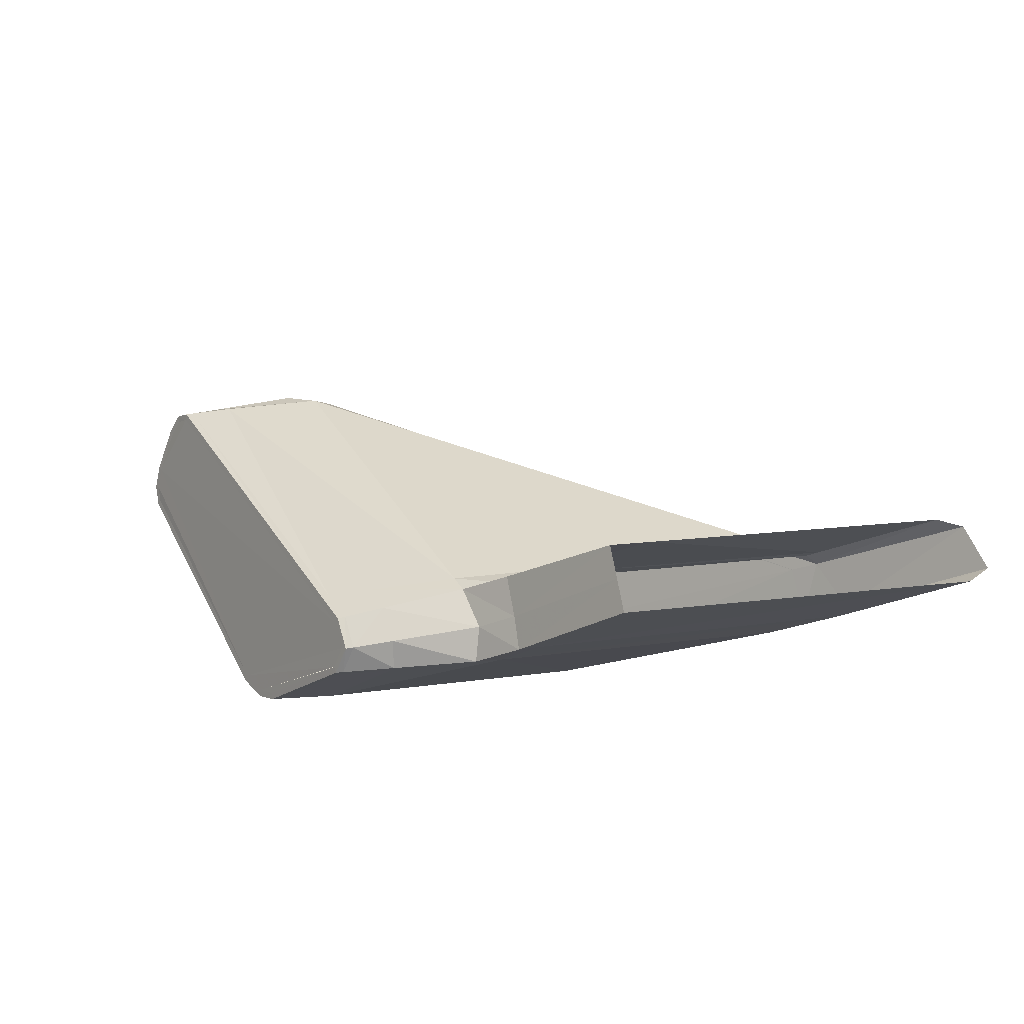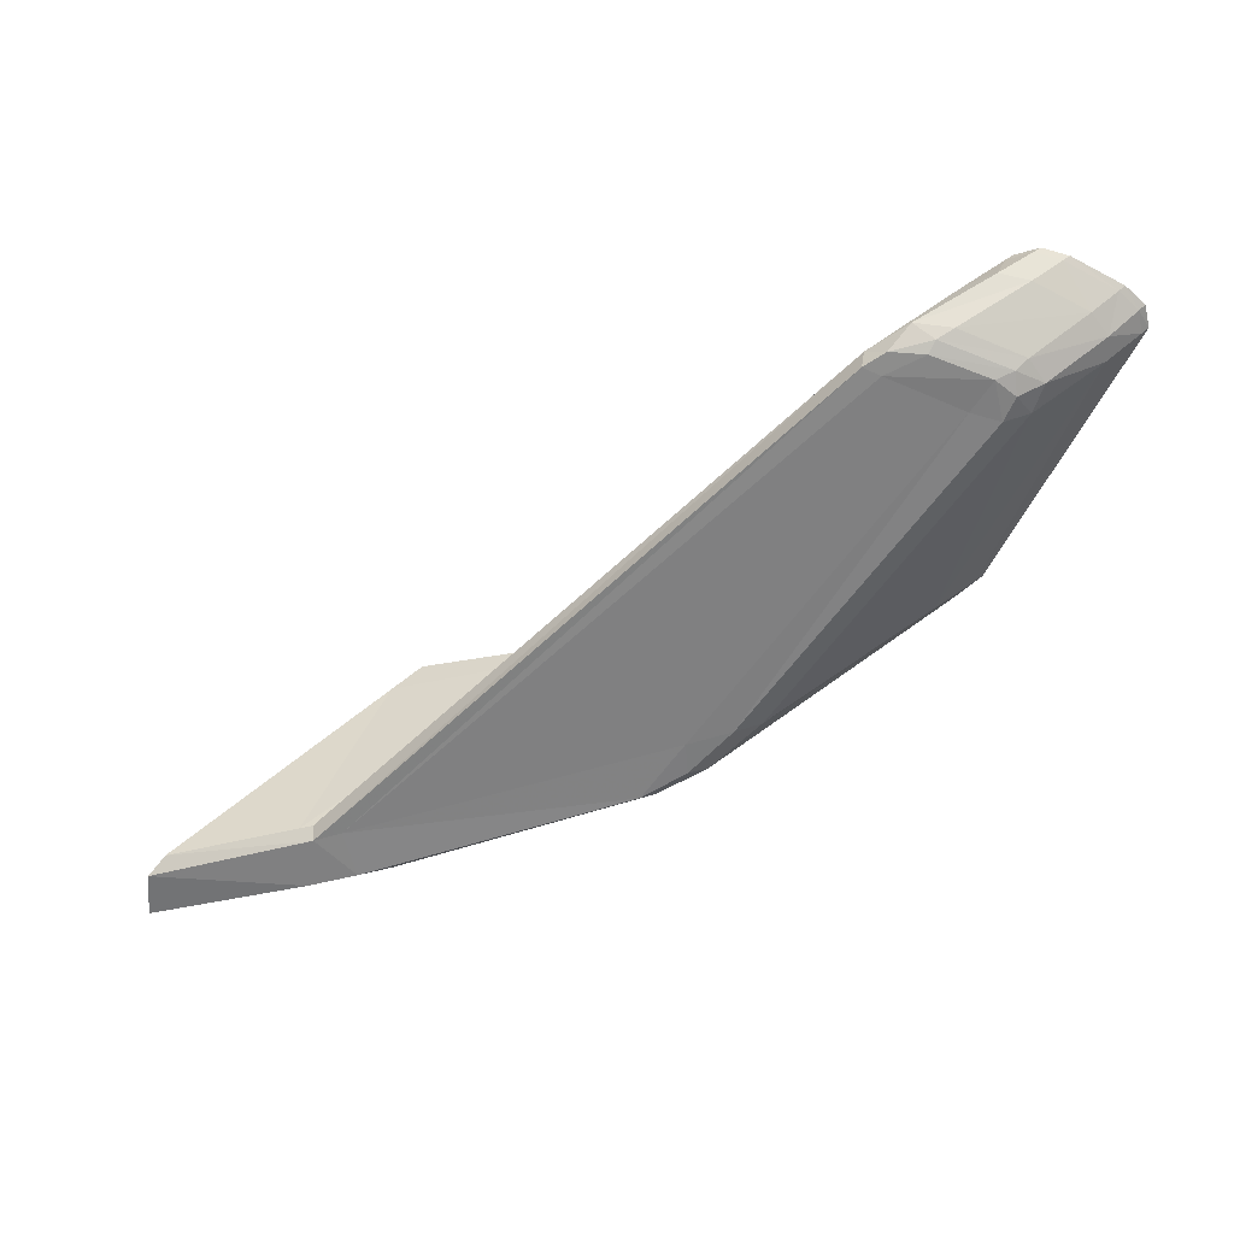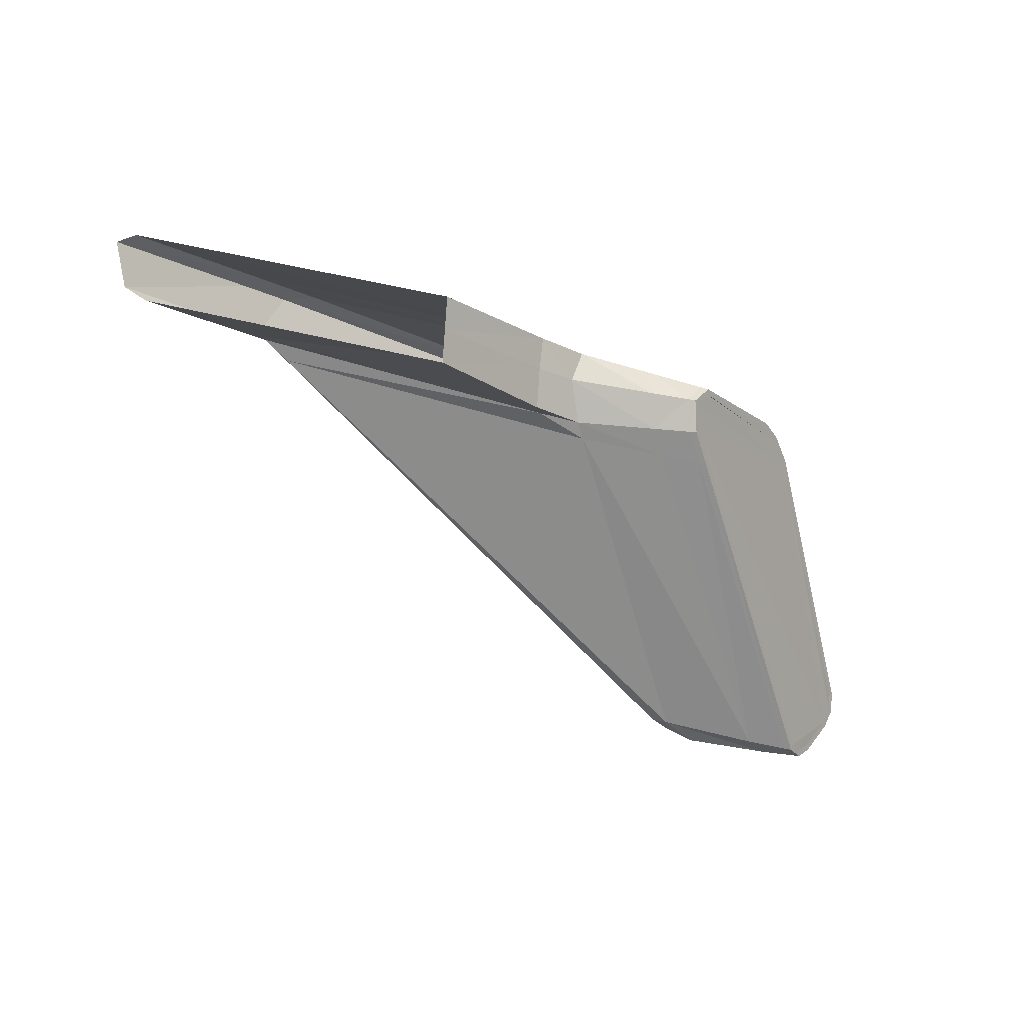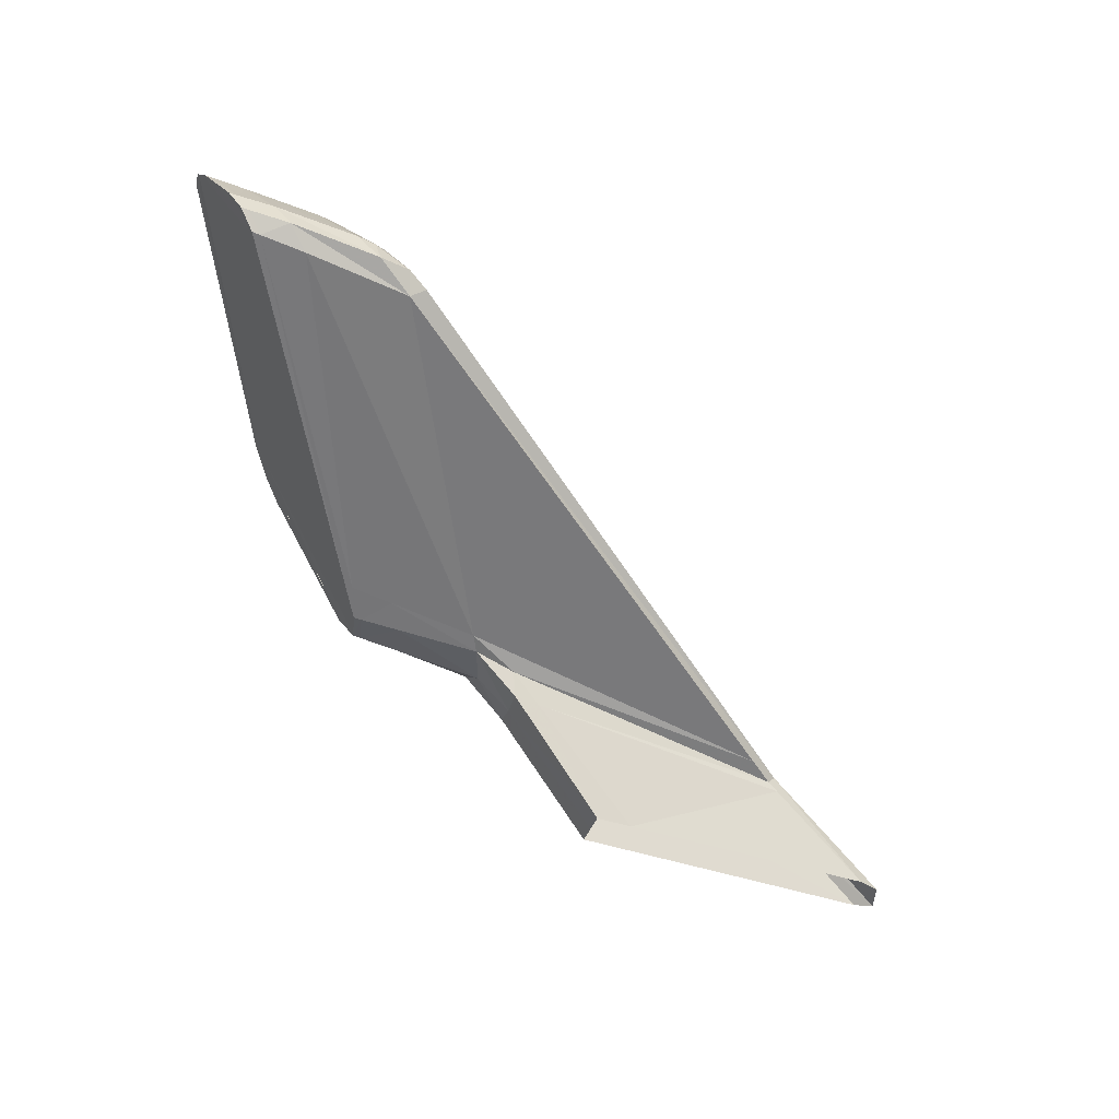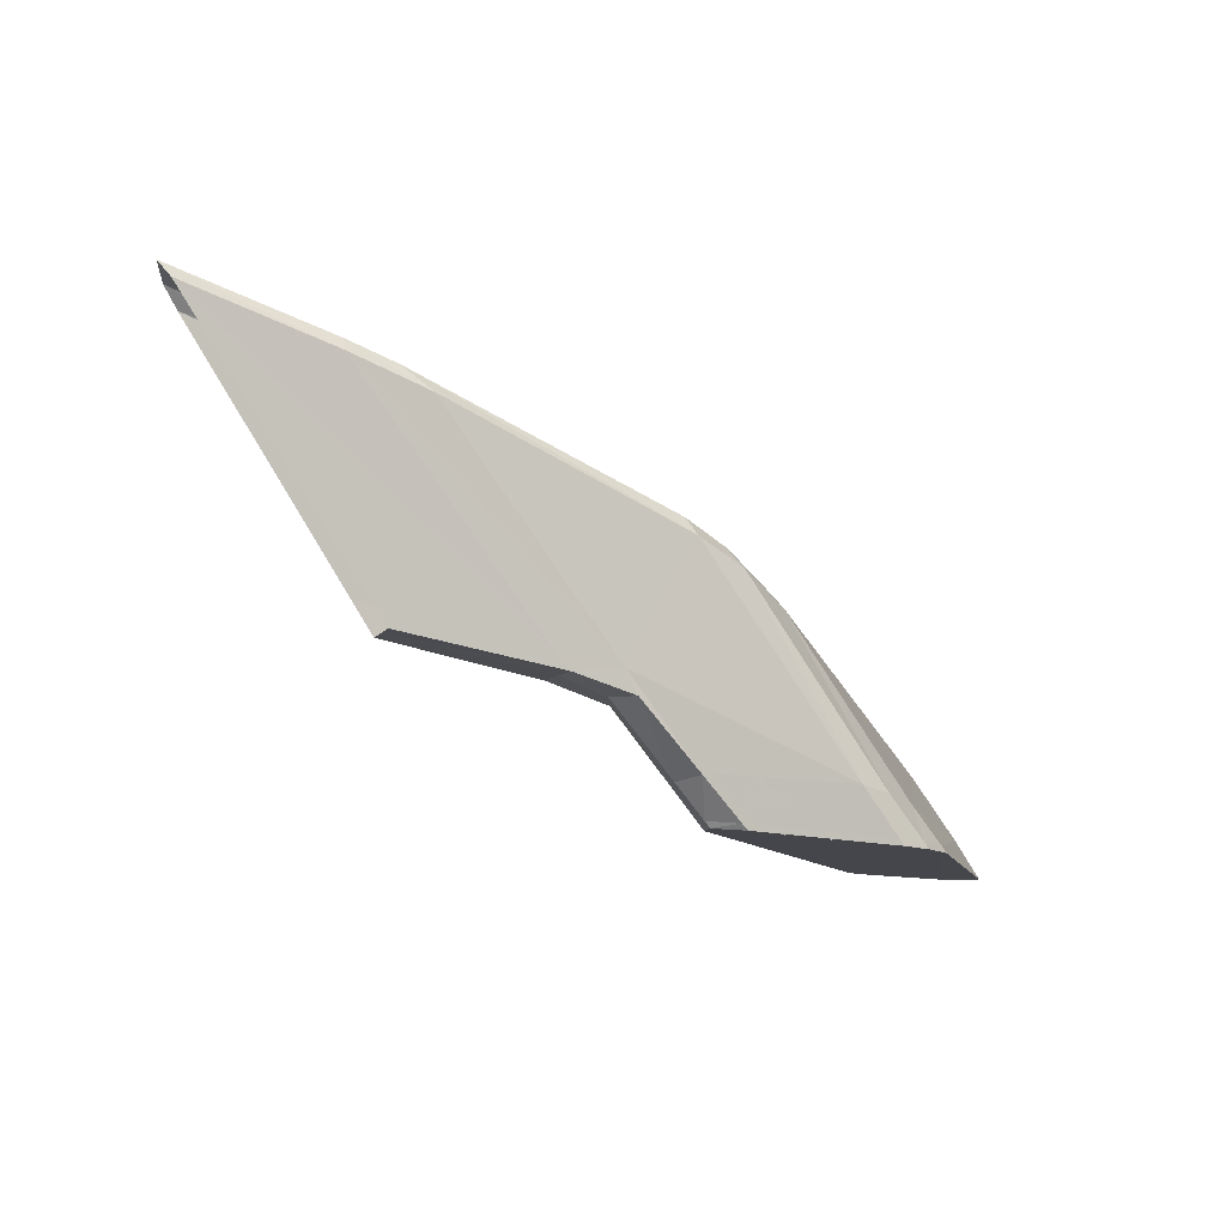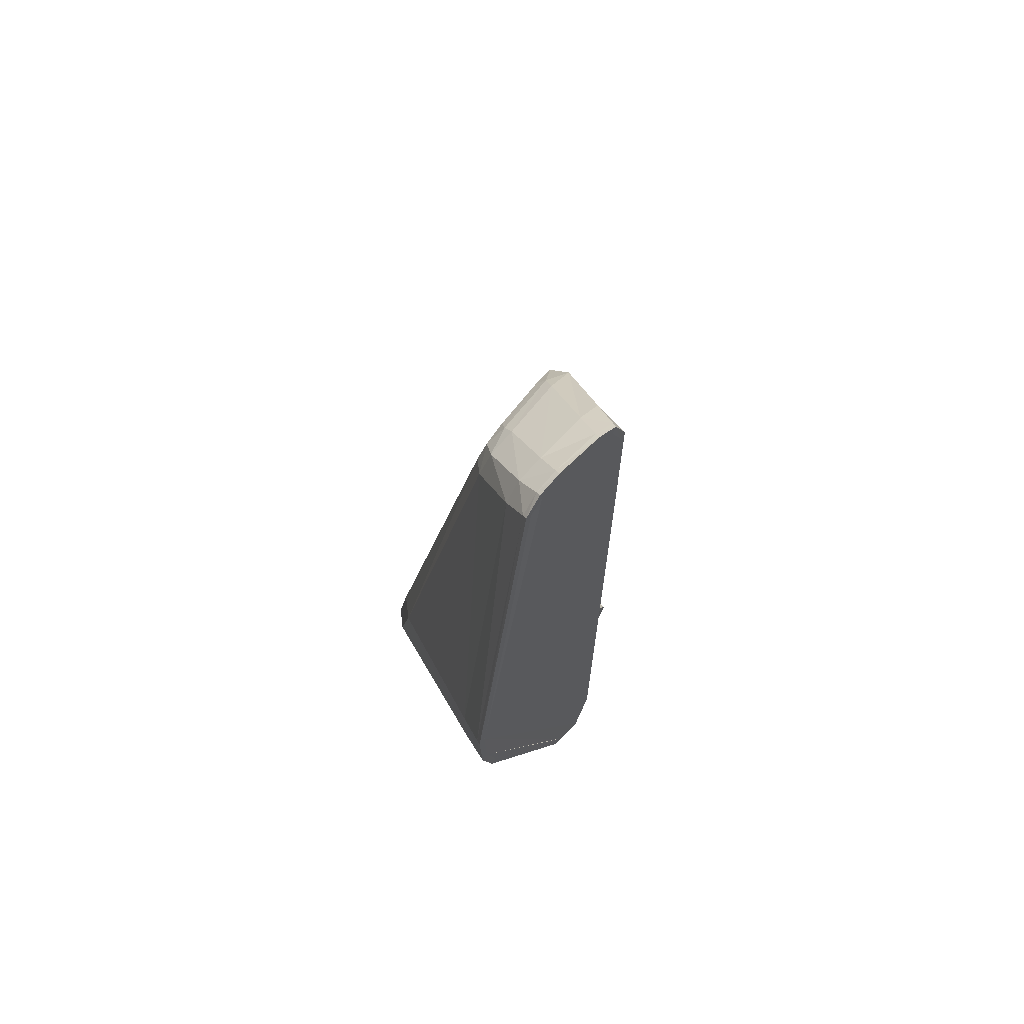
<metadata>
{"format":"obj","ext":"obj","renderer":"f3d","projection":"perspective","resolution":1024,"background":"white","views":[{"elev":-41.2,"azim":7.3,"up":"+Z"},{"elev":61.6,"azim":140.1,"up":"+Z"},{"elev":-71.8,"azim":167.8,"up":"+Y"},{"elev":-49.7,"azim":-20.4,"up":"+Y"},{"elev":-78.8,"azim":120.4,"up":"+Z"},{"elev":23.2,"azim":-110.6,"up":"+Z"}]}
</metadata>
<code>
v 0.03691 0.06264 0.1914
v 0.03778 0.06133 0.1915
v 0.03522 0.06572 0.1902
v 0.03868 0.06043 0.1907
v 0.05403 0.05606 0.1641
v 0.04447 0.06711 0.1683
v 0.05453 0.0566 0.1621
v 0.05367 0.05812 0.1616
v 0.04588 0.06642 0.1663
v 0.03474 0.06695 0.1894
v 0.03488 0.0676 0.1883
v 0.04714 0.06535 0.1651
v 0.05319 0.05866 0.1619
v 0.08551 0.05585 0.16
v 0.06621 0.05705 0.1603
v 0.0901 0.0529 0.1587
v 0.07011 0.0644 0.1643
v 0.08778 0.05495 0.1604
v 0.09066 0.05309 0.1596
v 0.09955 0.04684 0.1569
v 0.09832 0.04718 0.1562
v 0.06934 0.05418 0.159
v 0.06778 0.05443 0.1591
v 0.06437 0.05688 0.1602
v 0.06483 0.05513 0.1619
v 0.0584 0.05589 0.1619
v 0.05823 0.05767 0.1608
v 0.05545 0.05624 0.1618
v 0.05438 0.05816 0.1611
v 0.05488 0.0563 0.1618
v 0.05381 0.05823 0.1612
v 0.05367 0.05812 0.1616
v 0.04713 0.06562 0.1647
v 0.04714 0.06535 0.1651
v 0.05319 0.05866 0.1619
v 0.05322 0.05889 0.1615
v 0.04588 0.06642 0.1663
v 0.04577 0.06678 0.166
v 0.04447 0.06711 0.1683
v 0.04428 0.06751 0.1681
v 0.03459 0.068 0.1883
v 0.03488 0.0676 0.1883
v 0.03516 0.06799 0.1882
v 0.04485 0.06748 0.1681
v 0.0381 0.06792 0.1879
v 0.04825 0.06717 0.1679
v 0.04386 0.06755 0.1875
v 0.06289 0.06642 0.1686
v 0.04576 0.06698 0.1877
v 0.06497 0.06593 0.1693
v 0.0471 0.06541 0.1882
v 0.06771 0.06438 0.1685
v 0.08728 0.053 0.1631
v 0.05043 0.0611 0.1903
v 0.05113 0.06007 0.1907
v 0.08895 0.05203 0.1627
v 0.05008 0.0592 0.1904
v 0.04966 0.06058 0.1915
v 0.04743 0.06021 0.192
v 0.04706 0.06191 0.1918
v 0.0479 0.06221 0.1914
v 0.04408 0.06581 0.1902
v 0.04294 0.06576 0.1904
v 0.04568 0.06207 0.1919
v 0.03785 0.06585 0.1905
v 0.03984 0.06253 0.1919
v 0.03729 0.06261 0.1918
v 0.03827 0.06109 0.1919
v 0.04109 0.06088 0.1921
v 0.03937 0.06001 0.191
v 0.04258 0.05976 0.1909
v 0.05338 0.05599 0.1667
v 0.0565 0.0556 0.1666
v 0.05484 0.05558 0.1642
v 0.06368 0.05454 0.165
v 0.05769 0.05524 0.1645
v 0.06759 0.05331 0.1612
v 0.06721 0.05213 0.1639
v 0.07506 0.0454 0.1603
v 0.0691 0.05199 0.1638
v 0.06676 0.05377 0.1647
v 0.063 0.05477 0.1663
v 0.08649 0.05162 0.1642
v 0.08834 0.05123 0.1629
v 0.0967 0.04567 0.1604
v 0.08911 0.05072 0.1626
v 0.07774 0.04543 0.1604
v 0.09835 0.04589 0.1598
v 0.07132 0.06423 0.1651
v 0.06826 0.06535 0.1666
v 0.0668 0.0657 0.1659
v 0.0502 0.06642 0.1655
v 0.04634 0.06674 0.1659
v 0.0477 0.0656 0.1647
v 0.05192 0.06533 0.1644
v 0.05789 0.05824 0.161
v 0.05379 0.05881 0.1614
v 0.07538 0.04631 0.1581
v 0.07569 0.04722 0.1559
v 0.05427 0.05565 0.1641
v 0.05281 0.05606 0.1667
v 0.0388 0.06006 0.191
v 0.0377 0.06113 0.1919
v 0.03868 0.06043 0.1907
v 0.05403 0.05606 0.1641
v 0.05453 0.0566 0.1621
v 0.03778 0.06133 0.1915
v 0.03672 0.06262 0.1918
v 0.03691 0.06264 0.1914
v 0.03497 0.06581 0.1906
v 0.03522 0.06572 0.1902
v 0.03444 0.06721 0.1897
v 0.03474 0.06695 0.1894
v 0.035 0.06723 0.1896
v 0.03759 0.06732 0.1894
v 0.04271 0.06719 0.1891
v 0.04466 0.06677 0.1891
v 0.04535 0.06547 0.19
v 0.03554 0.06582 0.1906
f 1 2 3
f 2 4 3
f 4 5 3
f 5 6 3
f 7 6 5
f 8 6 7
f 9 6 8
f 6 10 3
f 11 10 6
f 12 9 13
f 14 15 16
f 14 17 15
f 14 18 17
f 18 14 19
f 16 19 14
f 19 16 20
f 21 20 16
f 16 22 21
f 22 16 15
f 22 15 23
f 24 23 15
f 24 25 23
f 25 24 26
f 27 26 24
f 26 27 28
f 29 28 27
f 28 29 30
f 31 30 29
f 31 32 30
f 34 36 33
f 34 35 36
f 35 32 36
f 32 31 36
f 34 33 37
f 38 37 33
f 37 38 39
f 40 39 38
f 40 42 39
f 40 41 42
f 41 40 43
f 44 43 40
f 43 44 45
f 46 45 44
f 45 46 47
f 48 47 46
f 47 48 49
f 50 49 48
f 49 50 51
f 52 51 50
f 54 51 52
f 53 54 52
f 54 53 55
f 56 55 53
f 57 55 56
f 55 57 58
f 59 58 57
f 60 58 59
f 58 60 61
f 60 62 61
f 62 60 63
f 64 63 60
f 63 64 65
f 66 65 64
f 66 67 65
f 67 66 68
f 69 68 66
f 68 69 70
f 71 70 69
f 70 71 72
f 73 72 71
f 72 73 74
f 76 74 73
f 76 73 75
f 75 25 76
f 25 75 77
f 78 77 75
f 78 79 77
f 78 80 79
f 80 78 81
f 75 81 78
f 75 82 81
f 82 75 73
f 73 71 82
f 57 82 71
f 83 82 57
f 82 83 81
f 83 84 81
f 83 56 84
f 83 57 56
f 86 56 85
f 86 84 56
f 85 87 86
f 80 86 87
f 86 80 84
f 81 84 80
f 87 79 80
f 88 85 56
f 56 19 88
f 19 56 18
f 53 18 56
f 18 53 89
f 52 89 53
f 89 52 90
f 50 90 52
f 90 50 91
f 48 91 50
f 91 48 92
f 46 92 48
f 92 46 93
f 44 93 46
f 93 44 38
f 40 38 44
f 38 33 93
f 94 93 33
f 93 94 92
f 95 92 94
f 92 95 91
f 17 91 95
f 91 17 90
f 89 90 17
f 89 17 18
f 17 95 15
f 96 27 15
f 96 15 95
f 96 95 97
f 94 97 95
f 36 94 97
f 96 29 97
f 97 31 36
f 97 29 31
f 96 27 29
f 33 36 94
f 24 15 27
f 20 88 19
f 71 69 57
f 59 57 69
f 69 66 59
f 64 59 66
f 64 60 59
f 98 77 79
f 77 98 23
f 99 23 98
f 23 99 22
f 21 22 99
f 77 23 25
f 76 26 28
f 76 25 26
f 74 76 28
f 28 30 74
f 100 74 30
f 74 100 72
f 101 72 100
f 72 101 70
f 102 70 101
f 102 68 70
f 68 102 103
f 102 104 103
f 101 104 102
f 101 100 105
f 101 105 104
f 105 100 106
f 30 106 100
f 106 30 32
f 104 107 103
f 103 107 108
f 107 109 108
f 108 109 110
f 111 110 109
f 110 111 112
f 111 113 112
f 113 41 112
f 41 113 42
f 112 41 114
f 43 114 41
f 114 43 115
f 45 115 43
f 115 45 116
f 47 116 45
f 116 47 117
f 49 117 47
f 117 49 118
f 51 118 49
f 51 54 118
f 61 118 54
f 118 61 62
f 117 118 62
f 117 62 116
f 116 62 63
f 116 63 115
f 65 115 63
f 65 119 115
f 119 65 67
f 67 108 119
f 108 67 103
f 68 103 67
f 110 119 108
f 119 110 114
f 112 114 110
f 114 115 119
f 61 54 58
f 55 58 54

</code>
